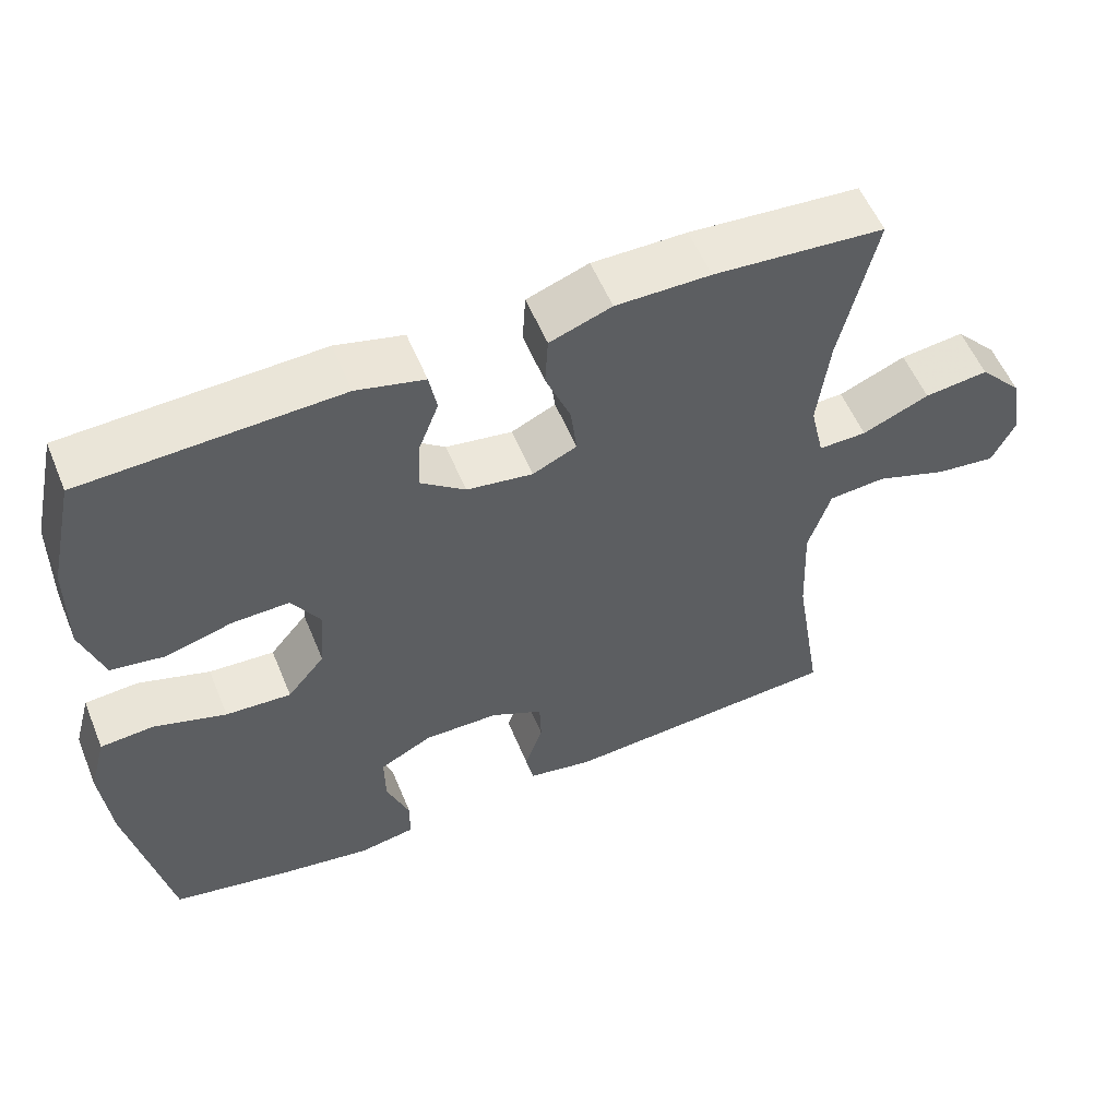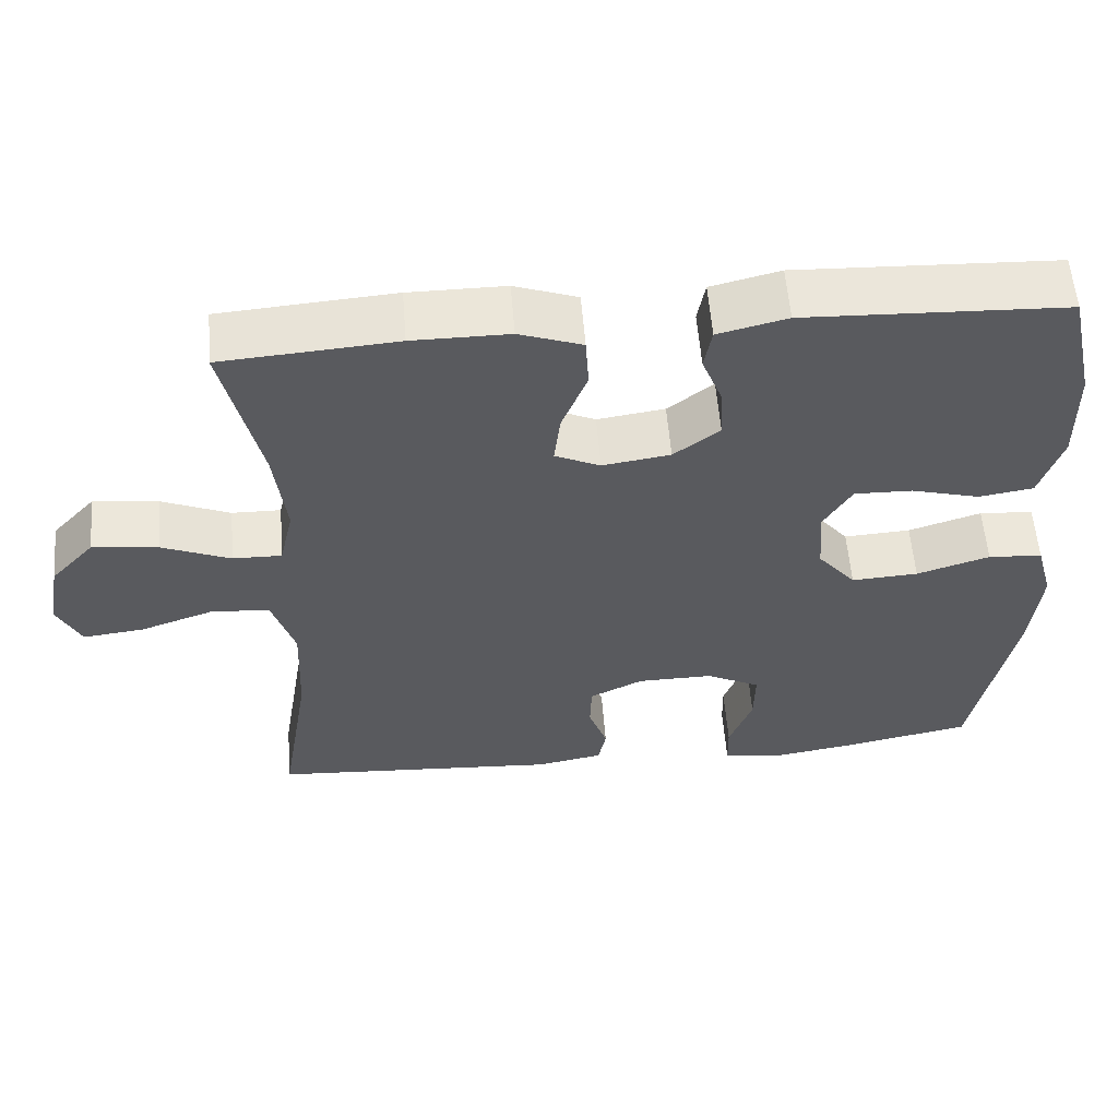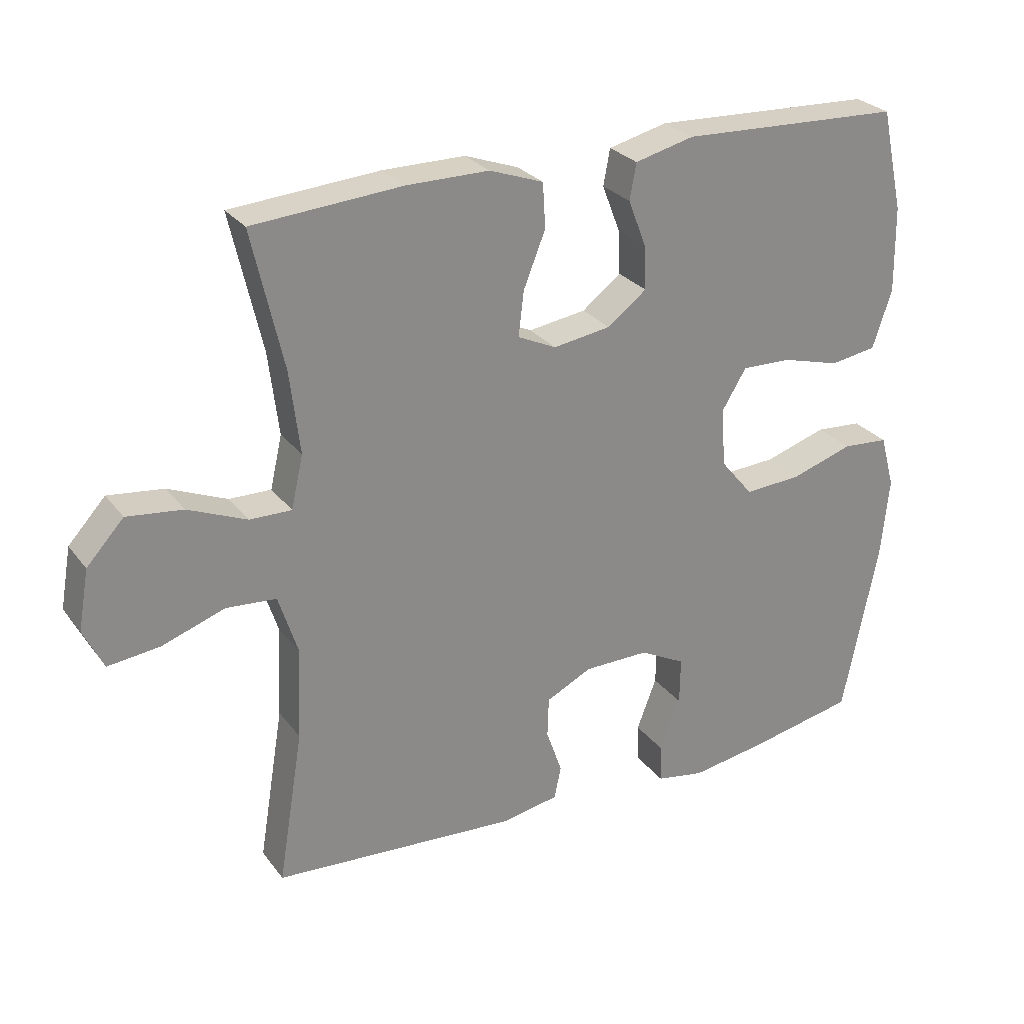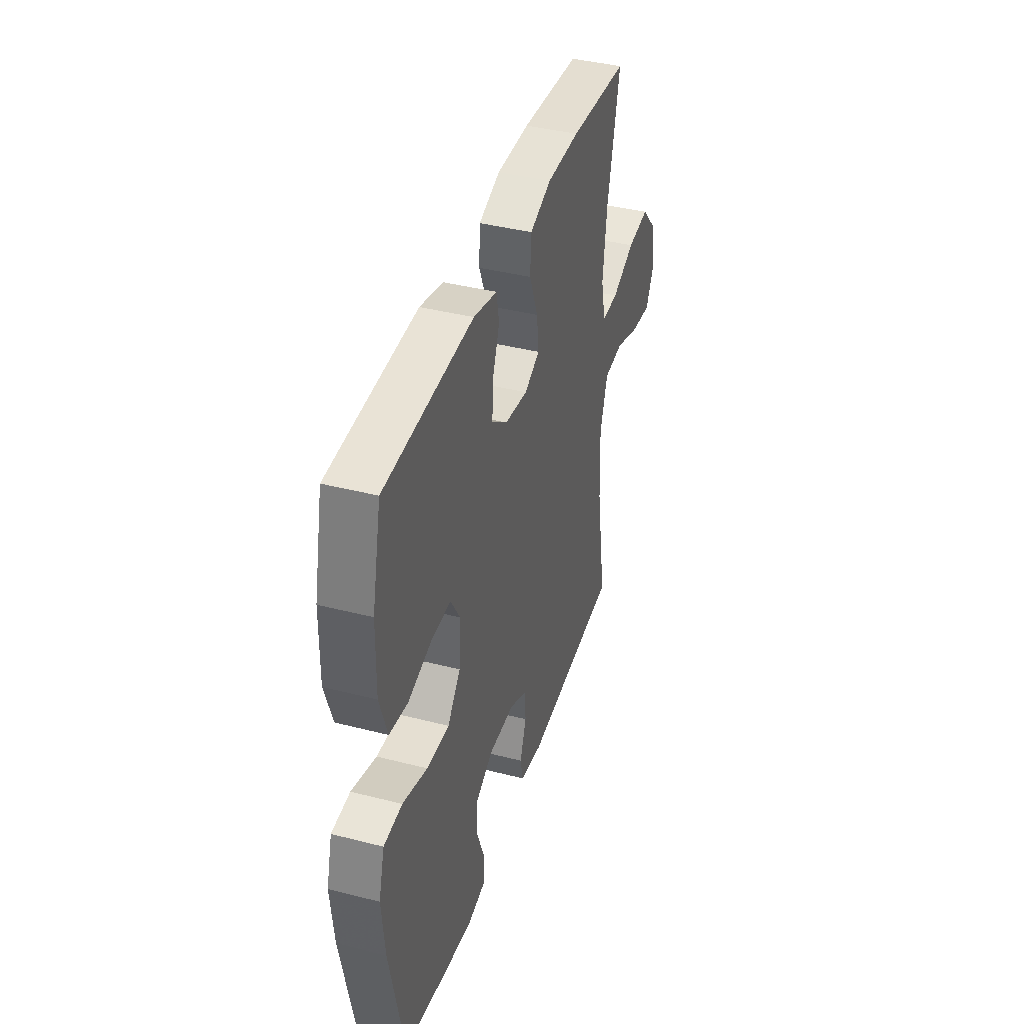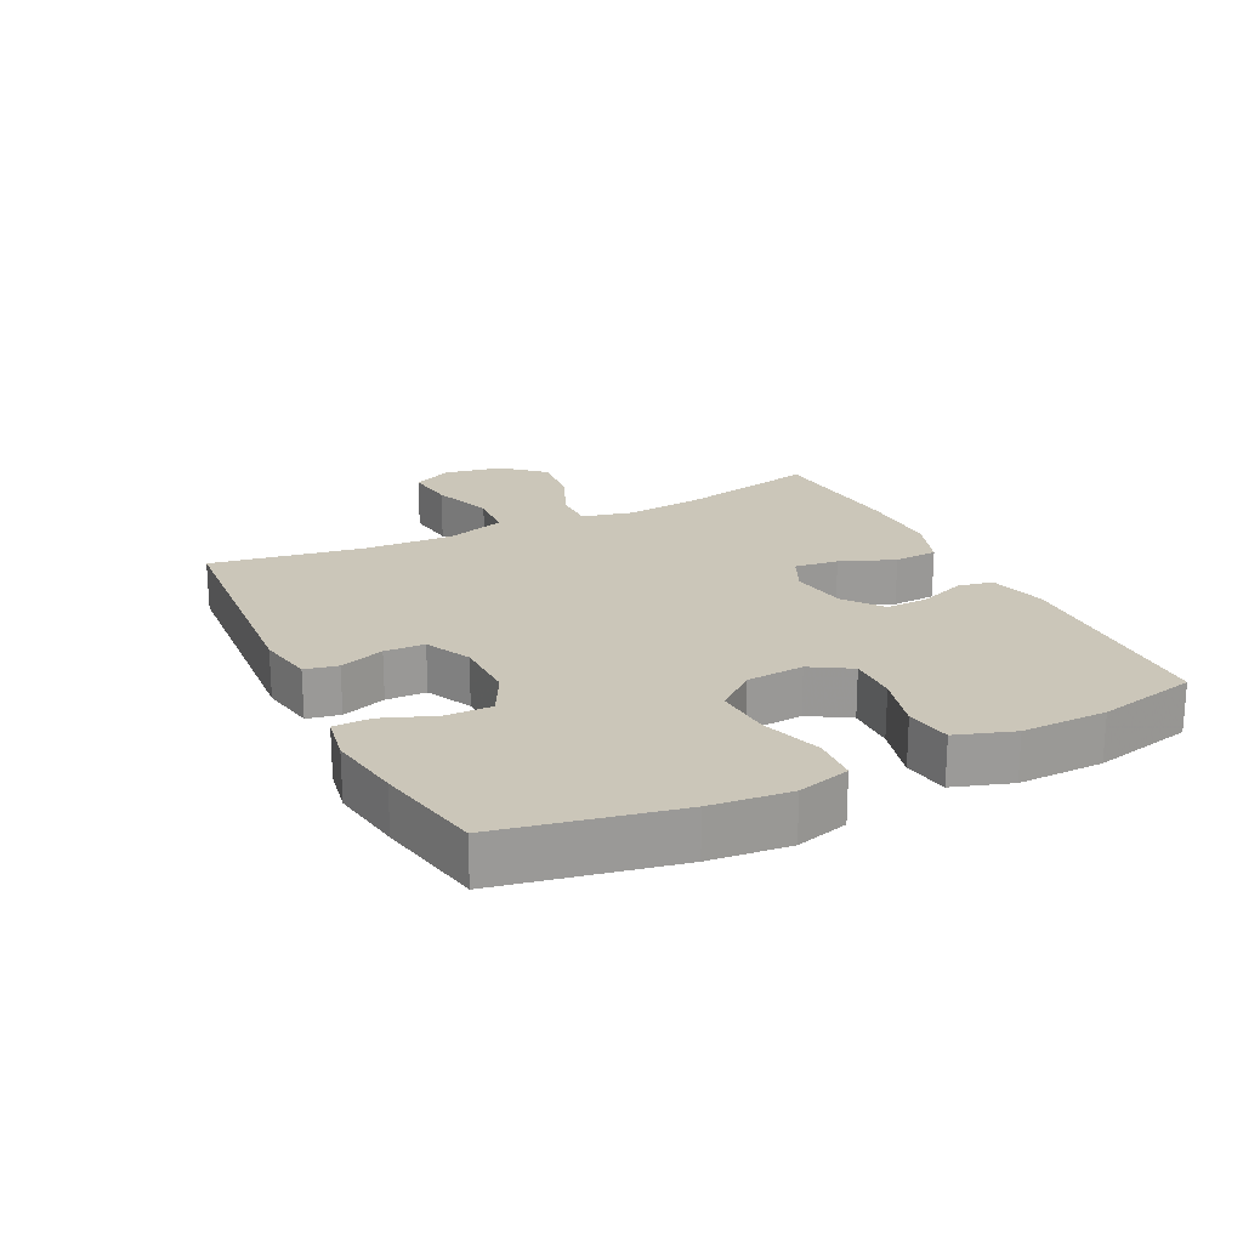
<metadata>
{"format":"obj","ext":"obj","renderer":"f3d","projection":"perspective","resolution":1024,"background":"white","views":[{"elev":55.9,"azim":-22.3,"up":"+Z"},{"elev":57.3,"azim":175.4,"up":"+Z"},{"elev":27.1,"azim":151.1,"up":"+Z"},{"elev":40.3,"azim":-72.5,"up":"+Z"},{"elev":20.9,"azim":-116.1,"up":"+Y"}]}
</metadata>
<code>
v -0.5 0.07 0.5
v -0.165 0.07 0.514
v -0.076 0.07 0.492
v -0.066 0.07 0.438
v -0.093 0.07 0.368
v -0.096 0.07 0.302
v -0.037 0.07 0.257
v 0.05 0.07 0.244
v 0.108 0.07 0.271
v 0.1 0.07 0.338
v 0.067 0.07 0.421
v 0.071 0.07 0.488
v 0.152 0.07 0.517
v 0.276 0.07 0.517
v 0.5 0.07 0.5
v 0.453 0.07 0.293
v 0.438 0.07 0.169
v 0.456 0.07 0.09
v 0.519 0.07 0.091
v 0.607 0.07 0.128
v 0.691 0.07 0.138
v 0.747 0.07 0.077
v 0.763 0.07 -0.014
v 0.733 0.07 -0.075
v 0.655 0.07 -0.066
v 0.56 0.07 -0.033
v 0.485 0.07 -0.039
v 0.456 0.07 -0.13
v 0.462 0.07 -0.268
v 0.5 0.07 -0.5
v 0.129 0.07 -0.525
v 0.043 0.07 -0.509
v 0.033 0.07 -0.459
v 0.057 0.07 -0.391
v 0.055 0.07 -0.33
v -0.014 0.07 -0.296
v -0.112 0.07 -0.295
v -0.181 0.07 -0.331
v -0.18 0.07 -0.402
v -0.15 0.07 -0.481
v -0.151 0.07 -0.538
v -0.224 0.07 -0.551
v -0.337 0.07 -0.533
v -0.5 0.07 -0.5
v -0.553 0.07 -0.235
v -0.565 0.07 -0.114
v -0.543 0.07 -0.034
v -0.473 0.07 -0.029
v -0.379 0.07 -0.059
v -0.293 0.07 -0.064
v -0.244 0.07 -0.005
v -0.237 0.07 0.083
v -0.274 0.07 0.144
v -0.349 0.07 0.142
v -0.437 0.07 0.118
v -0.507 0.07 0.129
v -0.536 0.07 0.217
v -0.534 0.07 0.347
v -0.5 0 0.5
v -0.165 0 0.514
v -0.076 0 0.492
v -0.066 0 0.438
v -0.093 0 0.368
v -0.096 0 0.302
v -0.037 0 0.257
v 0.05 0 0.244
v 0.108 0 0.271
v 0.1 0 0.338
v 0.067 0 0.421
v 0.071 0 0.488
v 0.152 0 0.517
v 0.276 0 0.517
v 0.5 0 0.5
v 0.453 0 0.293
v 0.438 0 0.169
v 0.456 0 0.09
v 0.519 0 0.091
v 0.607 0 0.128
v 0.691 0 0.138
v 0.747 0 0.077
v 0.763 0 -0.014
v 0.733 0 -0.075
v 0.655 0 -0.066
v 0.56 0 -0.033
v 0.485 0 -0.039
v 0.456 0 -0.13
v 0.462 0 -0.268
v 0.5 0 -0.5
v 0.129 0 -0.525
v 0.043 0 -0.509
v 0.033 0 -0.459
v 0.057 0 -0.391
v 0.055 0 -0.33
v -0.014 0 -0.296
v -0.112 0 -0.295
v -0.181 0 -0.331
v -0.18 0 -0.402
v -0.15 0 -0.481
v -0.151 0 -0.538
v -0.224 0 -0.551
v -0.337 0 -0.533
v -0.5 0 -0.5
v -0.553 0 -0.235
v -0.565 0 -0.114
v -0.543 0 -0.034
v -0.473 0 -0.029
v -0.379 0 -0.059
v -0.293 0 -0.064
v -0.244 0 -0.005
v -0.237 0 0.083
v -0.274 0 0.144
v -0.349 0 0.142
v -0.437 0 0.118
v -0.507 0 0.129
v -0.536 0 0.217
v -0.534 0 0.347
f 3 4 5
f 2 3 5
f 1 2 5
f 58 1 5
f 57 58 5
f 56 57 5
f 55 56 5
f 54 55 5
f 53 54 5 6
f 52 53 6 7
f 51 52 7 8
f 50 51 8 9
f 47 48 49
f 46 47 49
f 45 46 49
f 44 45 49
f 43 44 49
f 42 43 49
f 41 42 49
f 40 41 49
f 39 40 49
f 38 39 49 50
f 37 38 50 9
f 32 33 34
f 31 32 34
f 30 31 34
f 29 30 34
f 28 29 34 35
f 27 28 35 36
f 24 25 26
f 23 24 26
f 22 23 26
f 21 22 26
f 20 21 26
f 19 20 26
f 18 19 26 27
f 36 37 9
f 27 36 9
f 18 27 9
f 17 18 9
f 14 15 16
f 13 14 16
f 12 13 16
f 11 12 16
f 10 11 16
f 9 10 16 17
f 63 62 61
f 63 61 60
f 63 60 59
f 63 59 116
f 63 116 115
f 63 115 114
f 63 114 113
f 63 113 112
f 64 63 112 111
f 65 64 111 110
f 66 65 110 109
f 67 66 109 108
f 107 106 105
f 107 105 104
f 107 104 103
f 107 103 102
f 107 102 101
f 107 101 100
f 107 100 99
f 107 99 98
f 107 98 97
f 108 107 97 96
f 67 108 96 95
f 92 91 90
f 92 90 89
f 92 89 88
f 92 88 87
f 93 92 87 86
f 94 93 86 85
f 84 83 82
f 84 82 81
f 84 81 80
f 84 80 79
f 84 79 78
f 84 78 77
f 85 84 77 76
f 67 95 94
f 67 94 85
f 67 85 76
f 67 76 75
f 74 73 72
f 74 72 71
f 74 71 70
f 74 70 69
f 74 69 68
f 75 74 68 67
f 1 59 60 2
f 2 60 61 3
f 3 61 62 4
f 4 62 63 5
f 5 63 64 6
f 6 64 65 7
f 7 65 66 8
f 8 66 67 9
f 9 67 68 10
f 10 68 69 11
f 11 69 70 12
f 12 70 71 13
f 13 71 72 14
f 14 72 73 15
f 15 73 74 16
f 16 74 75 17
f 17 75 76 18
f 18 76 77 19
f 19 77 78 20
f 20 78 79 21
f 21 79 80 22
f 22 80 81 23
f 23 81 82 24
f 24 82 83 25
f 25 83 84 26
f 26 84 85 27
f 27 85 86 28
f 28 86 87 29
f 29 87 88 30
f 30 88 89 31
f 31 89 90 32
f 32 90 91 33
f 33 91 92 34
f 34 92 93 35
f 35 93 94 36
f 36 94 95 37
f 37 95 96 38
f 38 96 97 39
f 39 97 98 40
f 40 98 99 41
f 41 99 100 42
f 42 100 101 43
f 43 101 102 44
f 44 102 103 45
f 45 103 104 46
f 46 104 105 47
f 47 105 106 48
f 48 106 107 49
f 49 107 108 50
f 50 108 109 51
f 51 109 110 52
f 52 110 111 53
f 53 111 112 54
f 54 112 113 55
f 55 113 114 56
f 56 114 115 57
f 57 115 116 58
f 58 116 59 1

</code>
